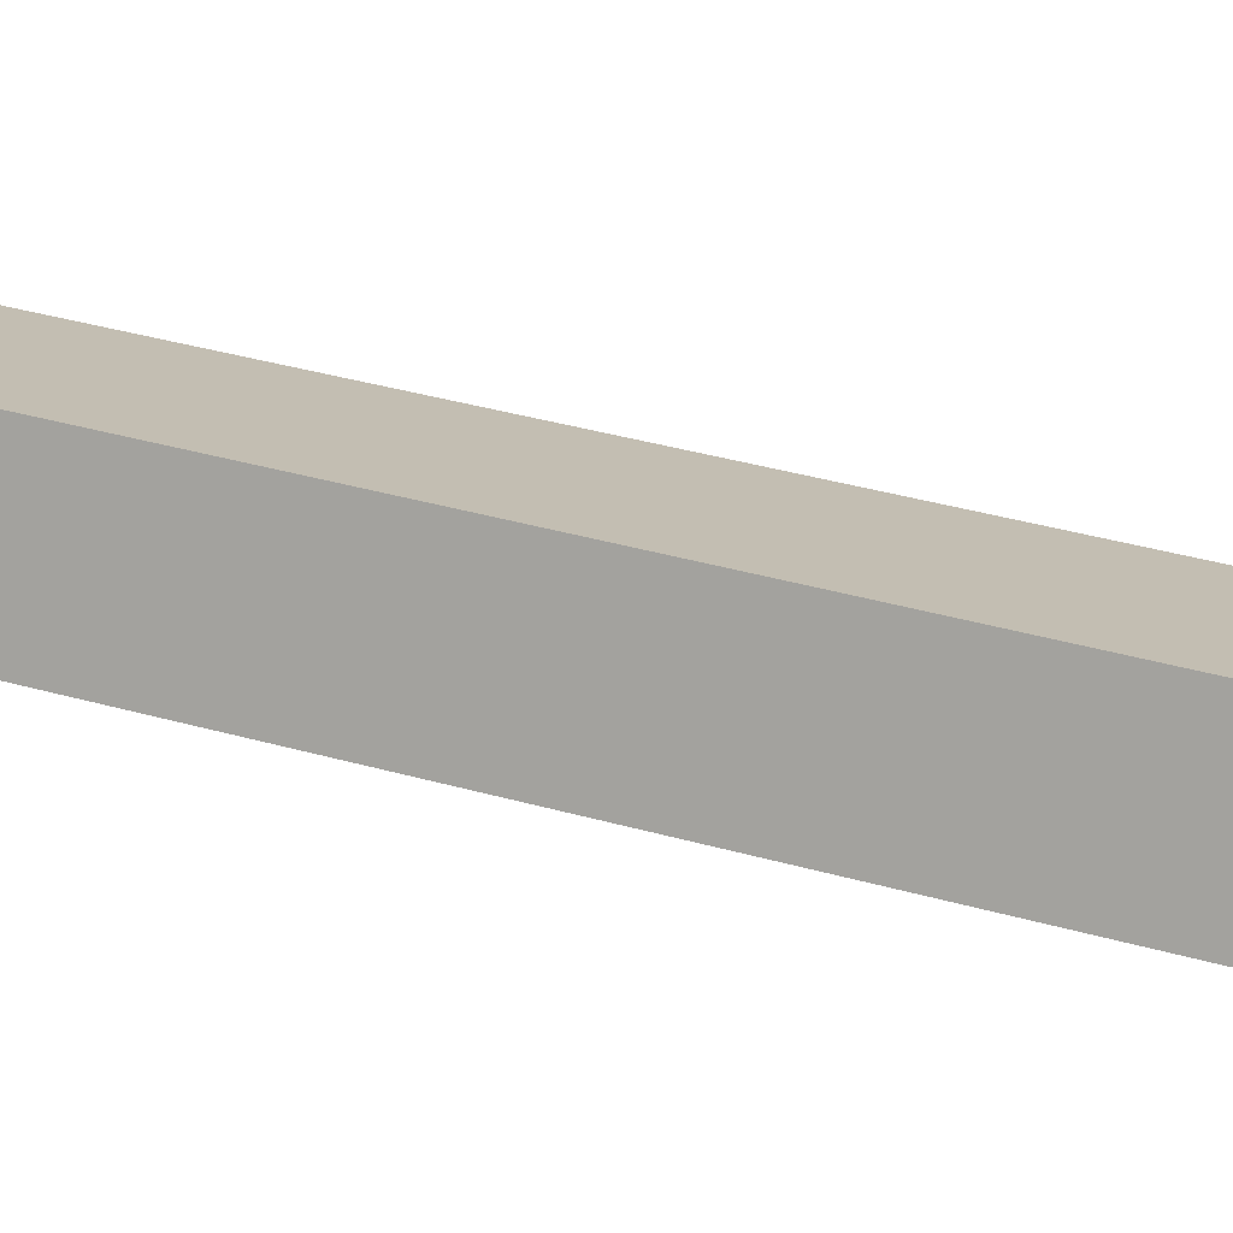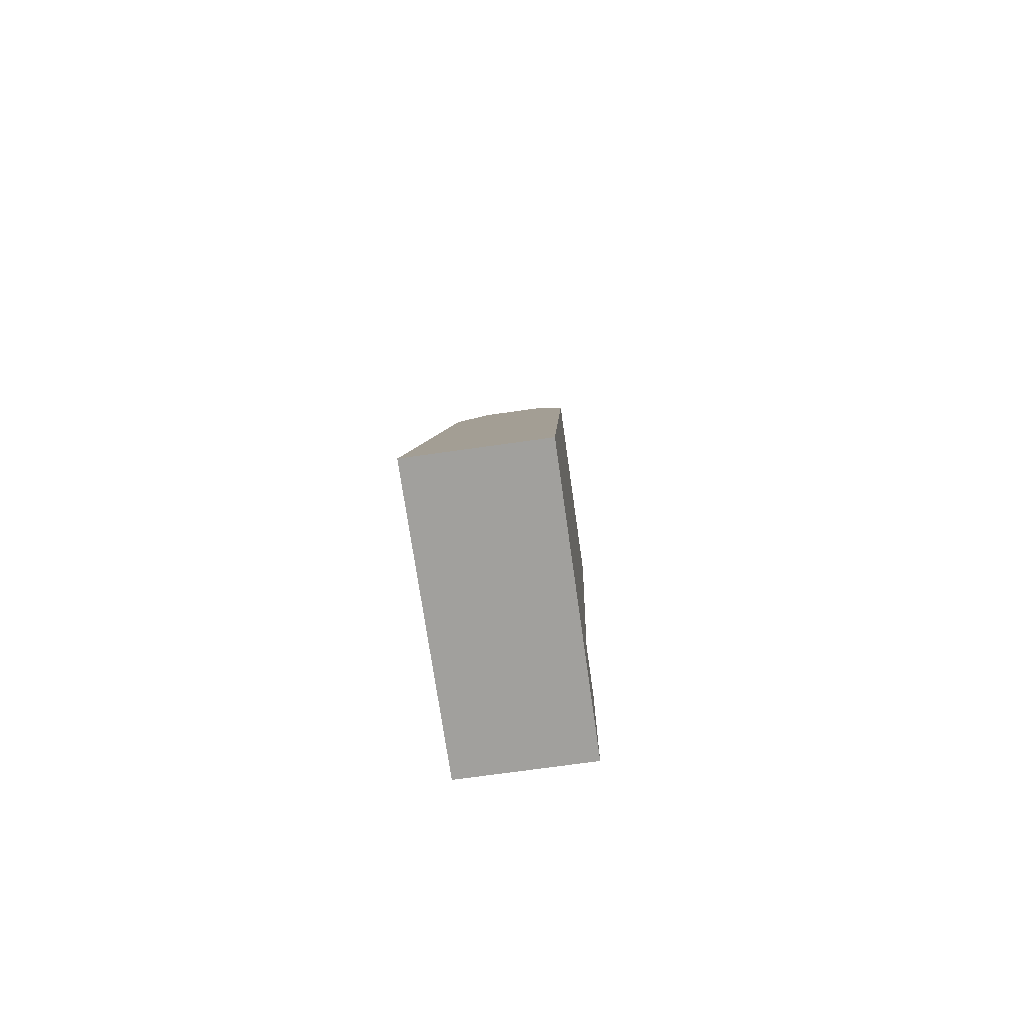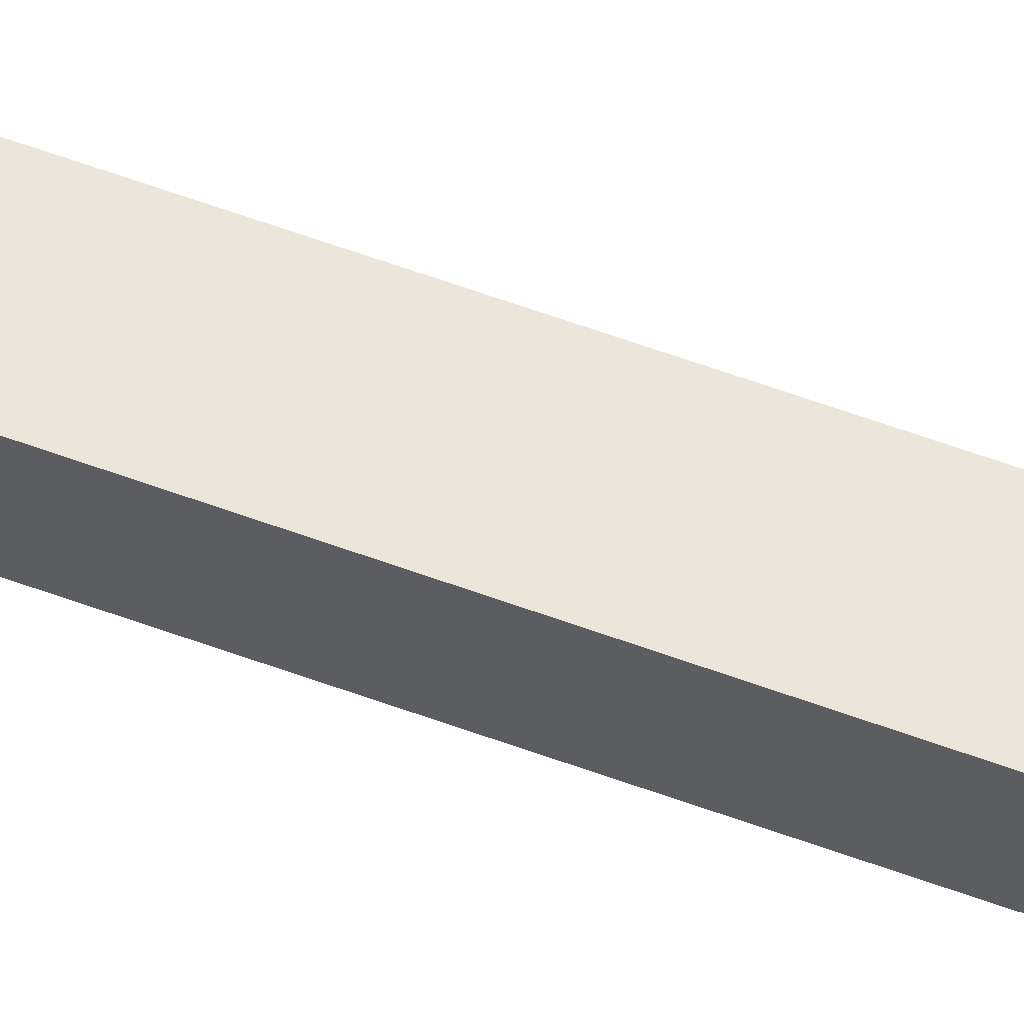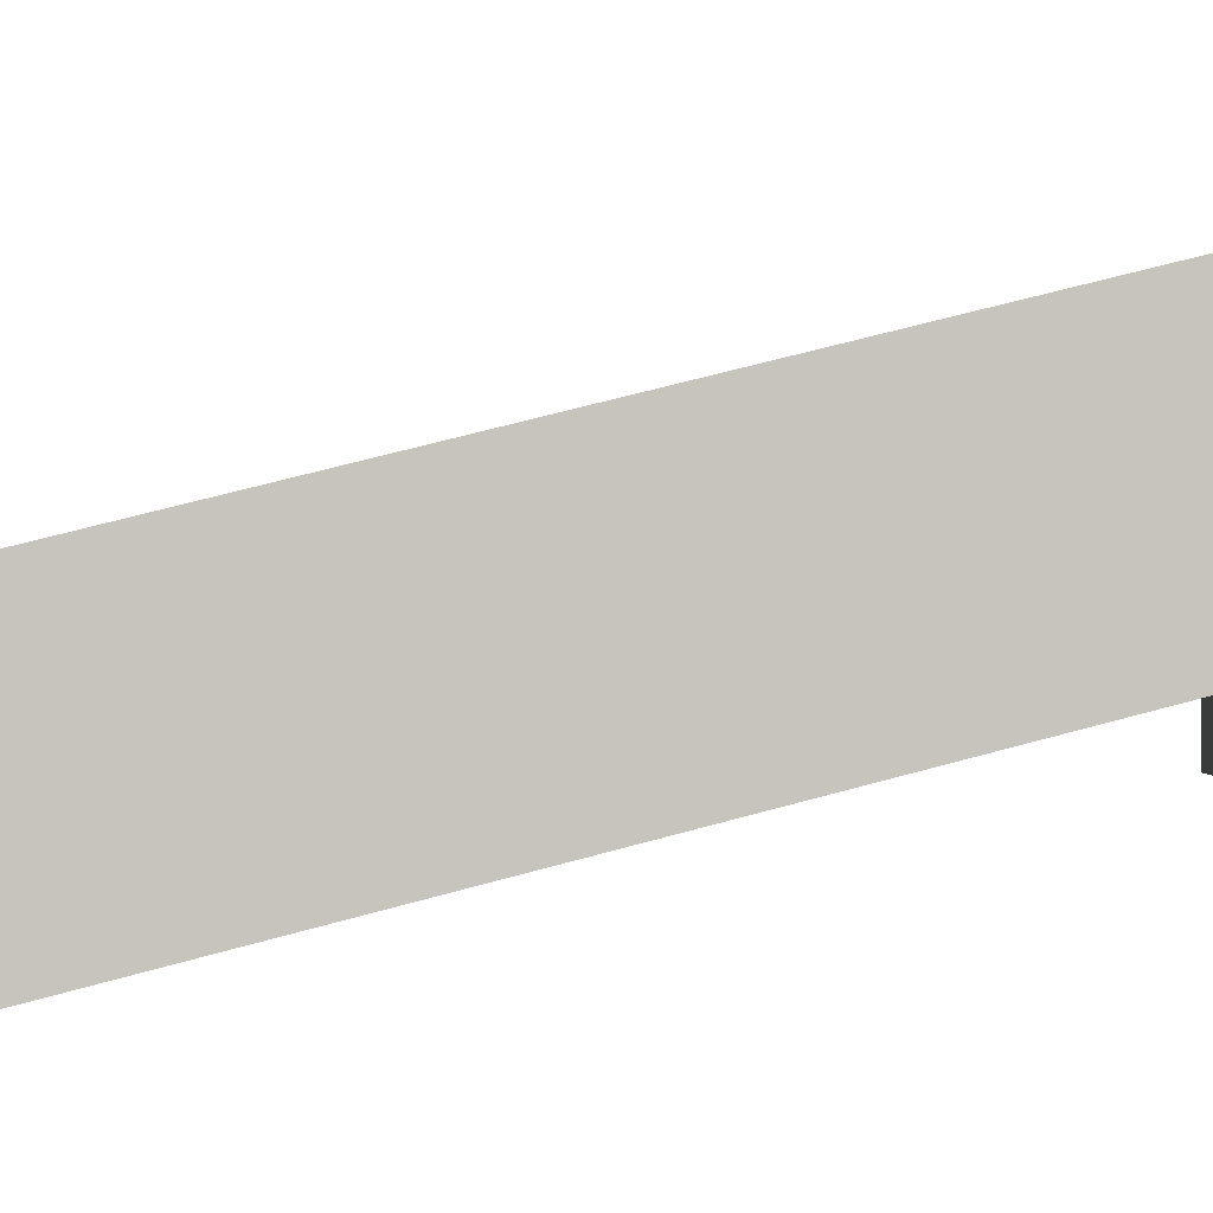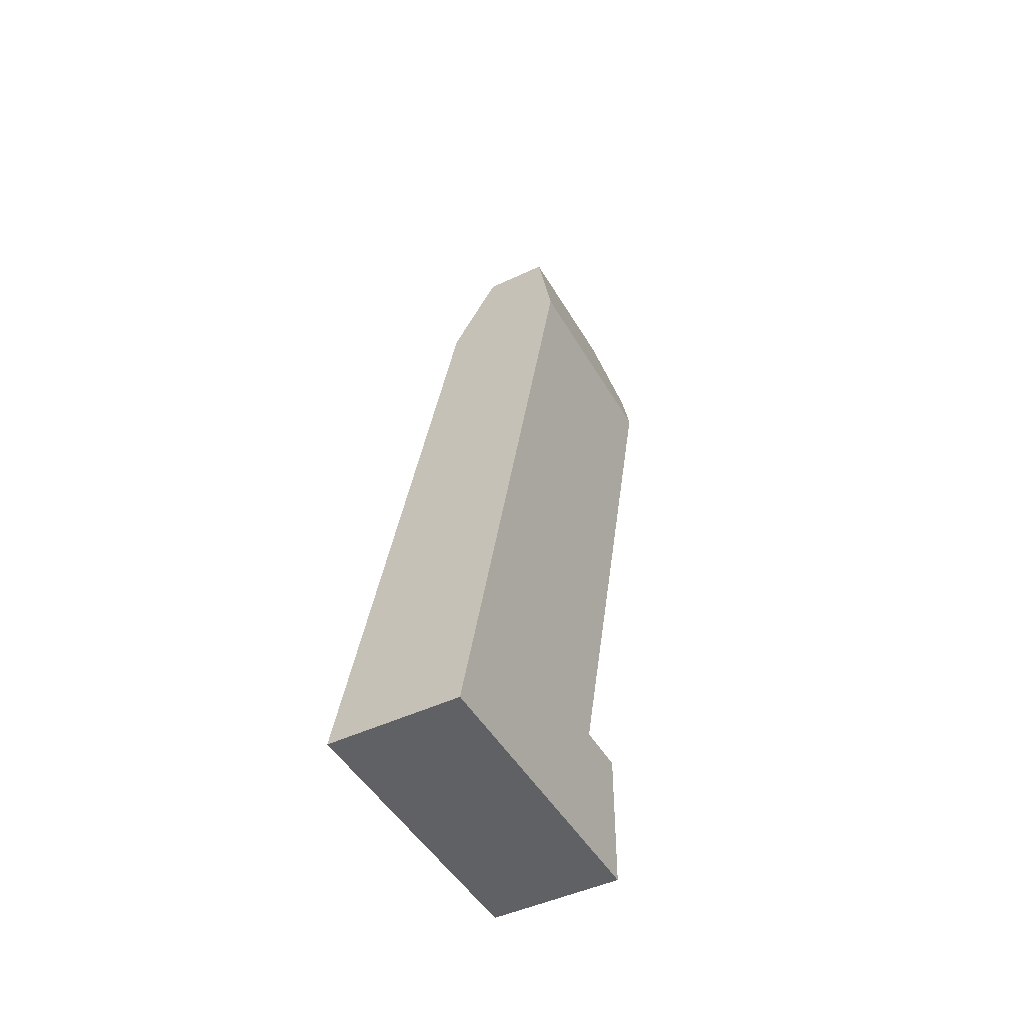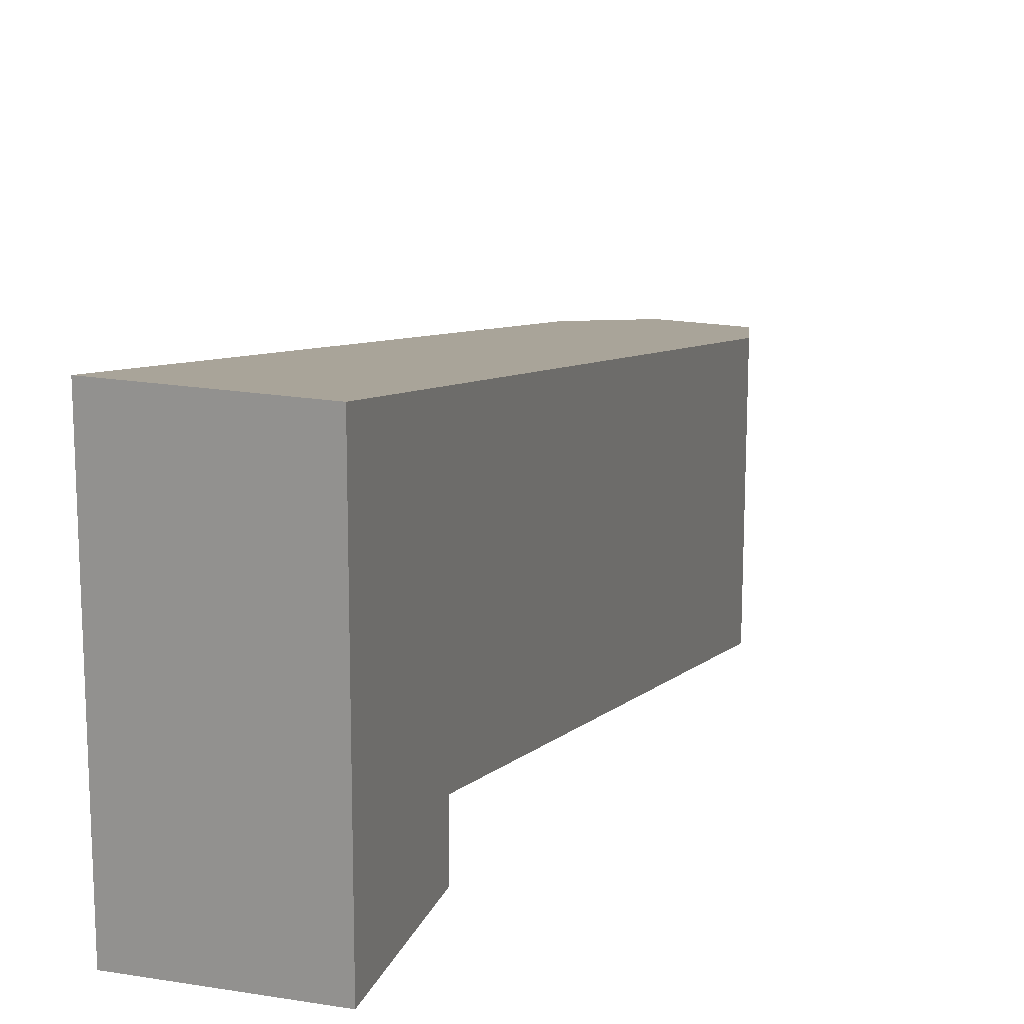
<metadata>
{"format":"obj","ext":"obj","renderer":"f3d","projection":"perspective","resolution":1024,"background":"white","views":[{"elev":-74.2,"azim":-99.0,"up":"+Y"},{"elev":-71.2,"azim":-171.9,"up":"+Z"},{"elev":-36.4,"azim":-101.6,"up":"+Y"},{"elev":0.7,"azim":85.9,"up":"+Y"},{"elev":-46.3,"azim":-151.4,"up":"+Z"},{"elev":19.6,"azim":-162.5,"up":"+Y"}]}
</metadata>
<code>
g mag_p226_sig_extended_mag_9x19_20_LOD1
v -0.01035 -0.0271 0.03935
v -0.008123 -0.02946 0.04868
v 0.007225 -0.02946 0.04868
v 0.009455 -0.0271 0.03935
v -0.01035 -0.003132 -0.05534
v 0.009455 -0.003132 -0.05534
v -0.01035 -0.003132 -0.05534
v 0.009455 -0.003132 -0.05534
v 0.009455 -0.01078 -0.05539
v -0.01035 -0.01078 -0.05539
v -0.01035 -0.01078 -0.05539
v 0.009455 -0.01078 -0.05539
v 0.009455 -0.01064 -0.07627
v -0.01035 -0.01064 -0.07627
v -0.01035 -0.01064 -0.07627
v 0.009455 -0.01064 -0.07627
v 0.009455 0.03422 -0.07597
v -0.01035 0.03422 -0.07597
v -0.01035 0.005792 0.03957
v -0.01035 0.03422 -0.07597
v 0.009455 0.03422 -0.07597
v 0.009455 0.005792 0.03957
v -0.005557 0.0008563 0.05963
v 0.00466 0.0008563 0.05963
v -0.005557 0.0008563 0.05963
v 0.00466 0.0008563 0.05963
v 0.004512 -0.02271 0.0601
v -0.005409 -0.02271 0.0601
v -0.005409 -0.02271 0.0601
v 0.004512 -0.02271 0.0601
v 0.007225 -0.02946 0.04868
v -0.008123 -0.02946 0.04868
v -0.01035 -0.01078 -0.05539
v -0.01035 -0.01064 -0.07627
v -0.01035 0.03422 -0.07597
v -0.01035 -0.003132 -0.05534
v -0.01035 0.005792 0.03957
v -0.01035 -0.0271 0.03935
v 0.009455 -0.01078 -0.05539
v 0.009455 -0.003132 -0.05534
v 0.009455 0.03422 -0.07597
v 0.009455 -0.0271 0.03935
v 0.009455 0.005792 0.03957
v 0.009455 -0.01064 -0.07627
v -0.01035 -0.0271 0.03935
v -0.01035 0.005792 0.03957
v -0.008123 -0.02946 0.04868
v -0.005409 -0.02271 0.0601
v -0.005557 0.0008563 0.05963
v 0.009455 0.005792 0.03957
v 0.009455 -0.0271 0.03935
v 0.007225 -0.02946 0.04868
v 0.004512 -0.02271 0.0601
v 0.00466 0.0008563 0.05963
g mag_p226_sig_extended_mag_9x19_20_LOD1_0
f 3 2 1
f 4 3 1
f 4 1 5
f 6 4 5
f 9 8 7
f 10 9 7
f 13 12 11
f 14 13 11
f 17 16 15
f 18 17 15
f 21 20 19
f 22 21 19
f 22 19 23
f 24 22 23
f 27 26 25
f 28 27 25
f 31 30 29
f 32 31 29
f 35 34 33
f 36 35 33
f 37 35 36
f 38 37 36
f 41 40 39
f 42 40 41
f 43 42 41
f 44 41 39
f 47 46 45
f 48 46 47
f 49 46 48
f 52 51 50
f 53 52 50
f 54 53 50

</code>
